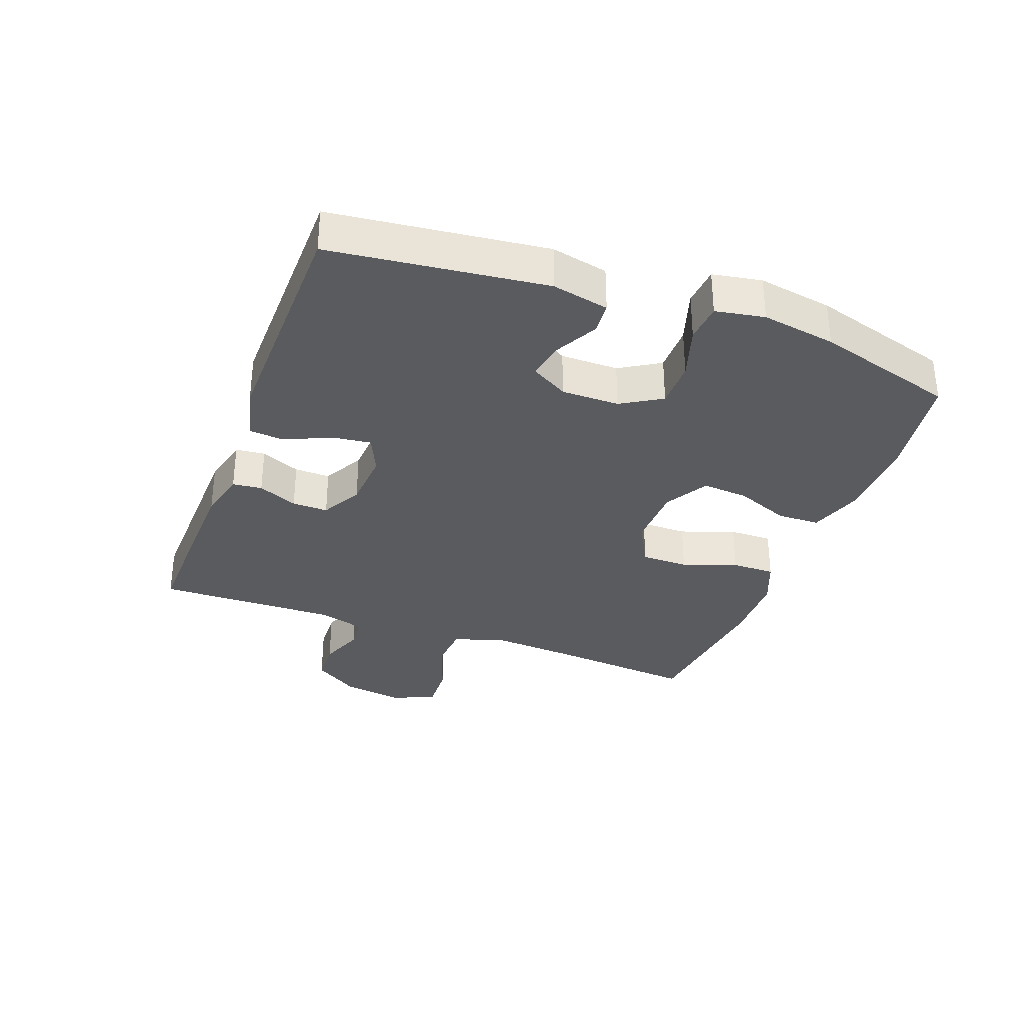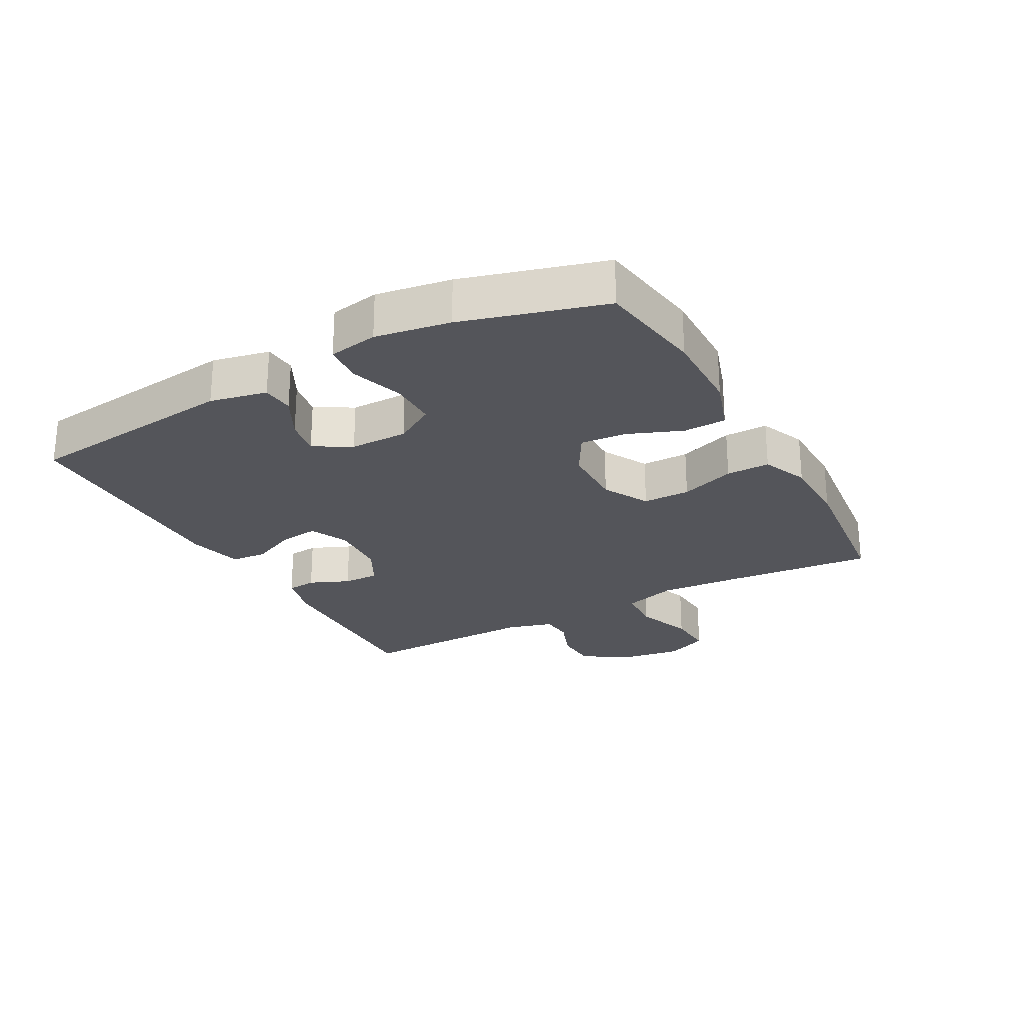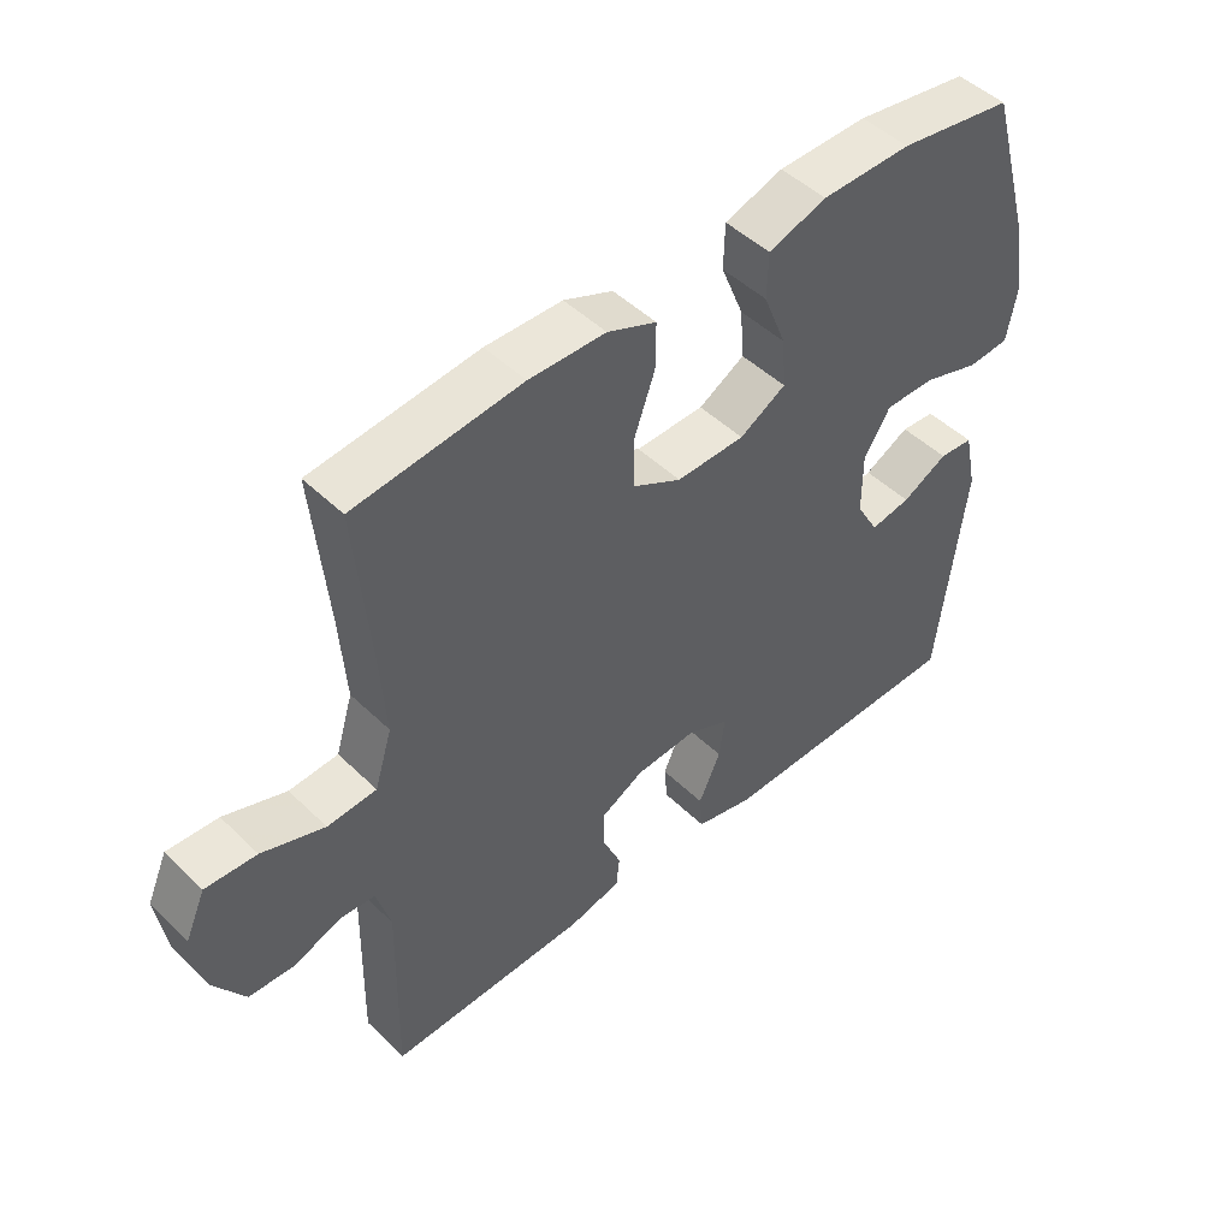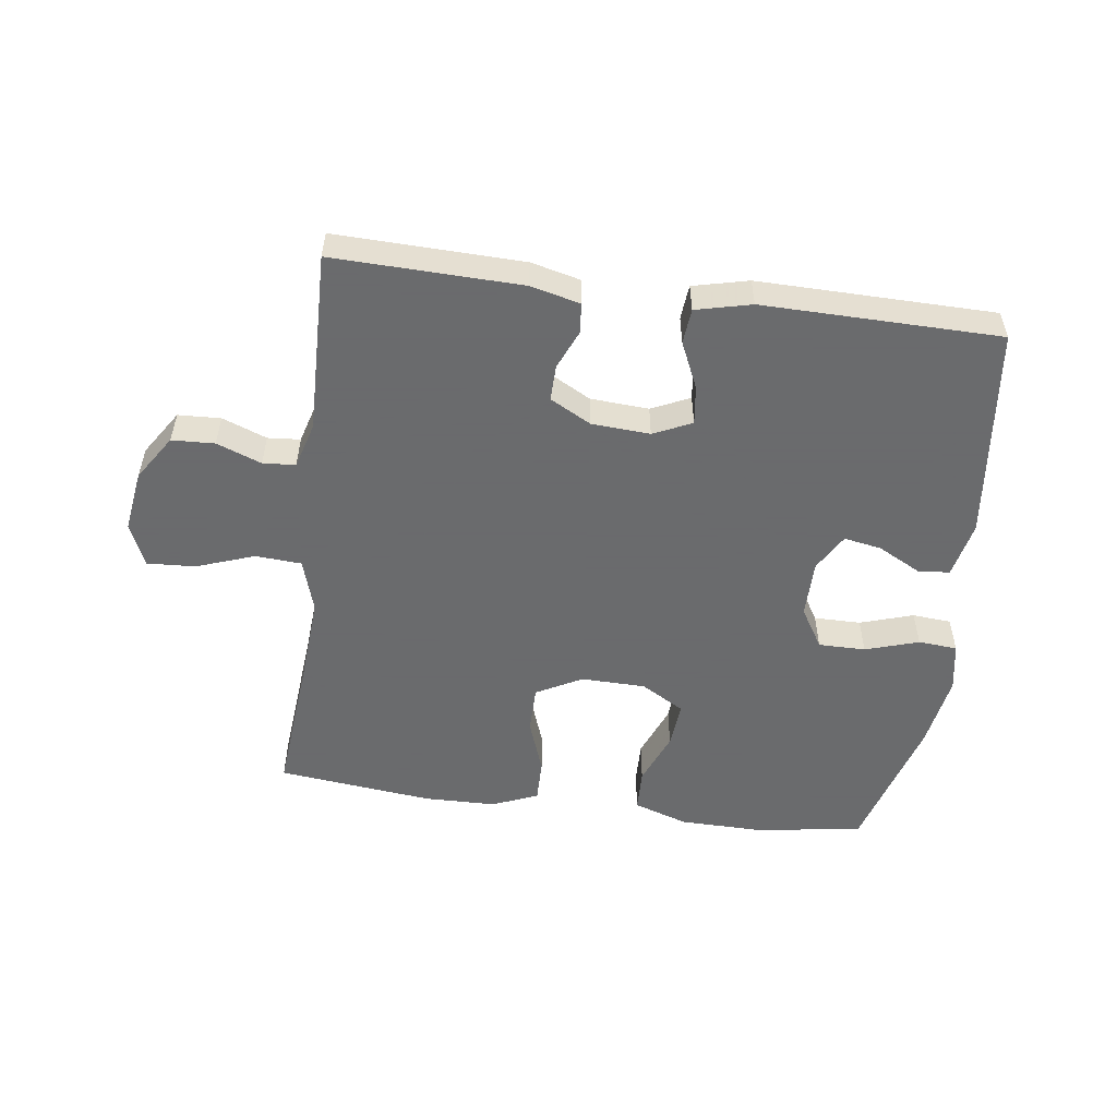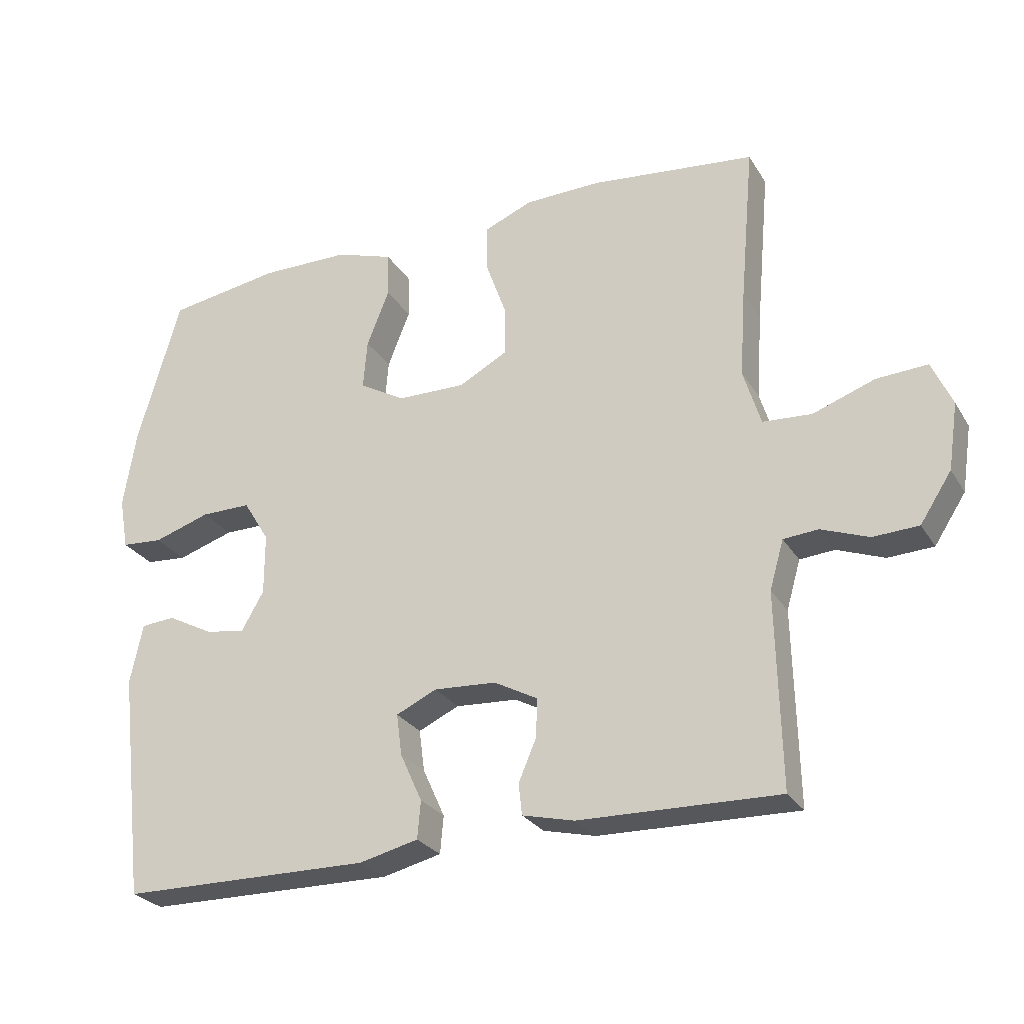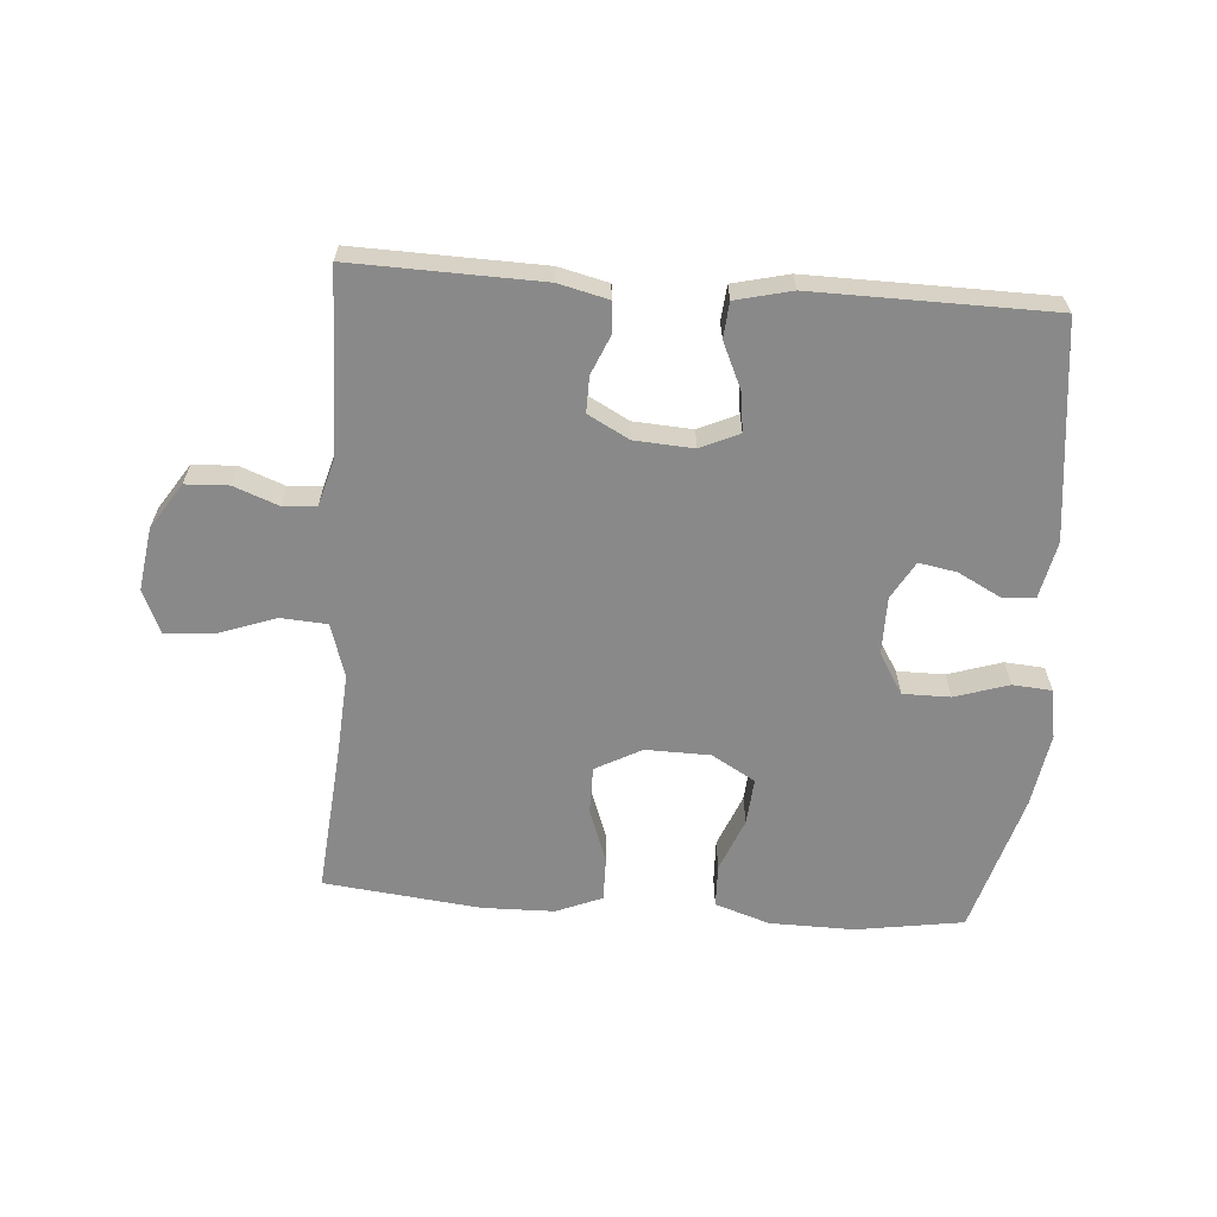
<metadata>
{"format":"obj","ext":"obj","renderer":"f3d","projection":"perspective","resolution":1024,"background":"white","views":[{"elev":-32.9,"azim":-110.4,"up":"+Y"},{"elev":-24.9,"azim":-61.2,"up":"+Y"},{"elev":47.9,"azim":137.2,"up":"+Z"},{"elev":-53.2,"azim":172.4,"up":"+Y"},{"elev":-27.0,"azim":25.3,"up":"+Z"},{"elev":-63.0,"azim":175.8,"up":"+Y"}]}
</metadata>
<code>
v -0.5 0.07 -0.5
v -0.54 0.07 -0.159
v -0.521 0.07 -0.069
v -0.47 0.07 -0.065
v -0.402 0.07 -0.101
v -0.342 0.07 -0.112
v -0.308 0.07 -0.053
v -0.308 0.07 0.039
v -0.347 0.07 0.103
v -0.422 0.07 0.103
v -0.507 0.07 0.076
v -0.569 0.07 0.081
v -0.583 0.07 0.159
v -0.564 0.07 0.277
v -0.5 0.07 0.5
v -0.33 0.07 0.526
v -0.196 0.07 0.524
v -0.109 0.07 0.495
v -0.107 0.07 0.427
v -0.141 0.07 0.342
v -0.147 0.07 0.268
v -0.078 0.07 0.228
v 0.024 0.07 0.226
v 0.097 0.07 0.265
v 0.097 0.07 0.34
v 0.066 0.07 0.427
v 0.065 0.07 0.496
v 0.138 0.07 0.526
v 0.252 0.07 0.528
v 0.5 0.07 0.5
v 0.479 0.07 0.265
v 0.47 0.07 0.134
v 0.496 0.07 0.049
v 0.569 0.07 0.044
v 0.662 0.07 0.077
v 0.738 0.07 0.081
v 0.768 0.07 0.013
v 0.753 0.07 -0.086
v 0.706 0.07 -0.158
v 0.638 0.07 -0.161
v 0.567 0.07 -0.134
v 0.515 0.07 -0.138
v 0.494 0.07 -0.211
v 0.5 0.07 -0.5
v 0.202 0.07 -0.492
v 0.124 0.07 -0.473
v 0.119 0.07 -0.426
v 0.146 0.07 -0.363
v 0.147 0.07 -0.306
v 0.082 0.07 -0.271
v -0.011 0.07 -0.265
v -0.072 0.07 -0.293
v -0.064 0.07 -0.355
v -0.031 0.07 -0.428
v -0.036 0.07 -0.484
v -0.124 0.07 -0.505
v -0.5 0 -0.5
v -0.54 0 -0.159
v -0.521 0 -0.069
v -0.47 0 -0.065
v -0.402 0 -0.101
v -0.342 0 -0.112
v -0.308 0 -0.053
v -0.308 0 0.039
v -0.347 0 0.103
v -0.422 0 0.103
v -0.507 0 0.076
v -0.569 0 0.081
v -0.583 0 0.159
v -0.564 0 0.277
v -0.5 0 0.5
v -0.33 0 0.526
v -0.196 0 0.524
v -0.109 0 0.495
v -0.107 0 0.427
v -0.141 0 0.342
v -0.147 0 0.268
v -0.078 0 0.228
v 0.024 0 0.226
v 0.097 0 0.265
v 0.097 0 0.34
v 0.066 0 0.427
v 0.065 0 0.496
v 0.138 0 0.526
v 0.252 0 0.528
v 0.5 0 0.5
v 0.479 0 0.265
v 0.47 0 0.134
v 0.496 0 0.049
v 0.569 0 0.044
v 0.662 0 0.077
v 0.738 0 0.081
v 0.768 0 0.013
v 0.753 0 -0.086
v 0.706 0 -0.158
v 0.638 0 -0.161
v 0.567 0 -0.134
v 0.515 0 -0.138
v 0.494 0 -0.211
v 0.5 0 -0.5
v 0.202 0 -0.492
v 0.124 0 -0.473
v 0.119 0 -0.426
v 0.146 0 -0.363
v 0.147 0 -0.306
v 0.082 0 -0.271
v -0.011 0 -0.265
v -0.072 0 -0.293
v -0.064 0 -0.355
v -0.031 0 -0.428
v -0.036 0 -0.484
v -0.124 0 -0.505
f 53 54 55 56
f 52 53 56 1
f 45 46 47 48
f 43 44 45 48
f 42 43 48 49
f 38 39 40 41
f 38 41 42
f 37 38 42
f 34 35 36 37
f 33 34 37 42
f 32 33 42 49
f 28 29 30 31
f 25 26 27 28
f 24 25 28 31
f 23 24 31 32
f 17 18 19 20
f 17 20 21
f 16 17 21
f 15 16 21
f 14 15 21
f 13 14 21 22
f 10 11 12 13
f 9 10 13 22
f 2 3 4 5
f 52 1 2 5
f 51 52 5 6
f 23 32 49 50
f 8 9 22 23
f 7 8 23 50
f 6 7 50 51
f 112 111 110 109
f 57 112 109 108
f 104 103 102 101
f 104 101 100 99
f 105 104 99 98
f 97 96 95 94
f 98 97 94
f 98 94 93
f 93 92 91 90
f 98 93 90 89
f 105 98 89 88
f 87 86 85 84
f 84 83 82 81
f 87 84 81 80
f 88 87 80 79
f 76 75 74 73
f 77 76 73
f 77 73 72
f 77 72 71
f 77 71 70
f 78 77 70 69
f 69 68 67 66
f 78 69 66 65
f 61 60 59 58
f 61 58 57 108
f 62 61 108 107
f 106 105 88 79
f 79 78 65 64
f 106 79 64 63
f 107 106 63 62
f 1 57 58 2
f 2 58 59 3
f 3 59 60 4
f 4 60 61 5
f 5 61 62 6
f 6 62 63 7
f 7 63 64 8
f 8 64 65 9
f 9 65 66 10
f 10 66 67 11
f 11 67 68 12
f 12 68 69 13
f 13 69 70 14
f 14 70 71 15
f 15 71 72 16
f 16 72 73 17
f 17 73 74 18
f 18 74 75 19
f 19 75 76 20
f 20 76 77 21
f 21 77 78 22
f 22 78 79 23
f 23 79 80 24
f 24 80 81 25
f 25 81 82 26
f 26 82 83 27
f 27 83 84 28
f 28 84 85 29
f 29 85 86 30
f 30 86 87 31
f 31 87 88 32
f 32 88 89 33
f 33 89 90 34
f 34 90 91 35
f 35 91 92 36
f 36 92 93 37
f 37 93 94 38
f 38 94 95 39
f 39 95 96 40
f 40 96 97 41
f 41 97 98 42
f 42 98 99 43
f 43 99 100 44
f 44 100 101 45
f 45 101 102 46
f 46 102 103 47
f 47 103 104 48
f 48 104 105 49
f 49 105 106 50
f 50 106 107 51
f 51 107 108 52
f 52 108 109 53
f 53 109 110 54
f 54 110 111 55
f 55 111 112 56
f 56 112 57 1

</code>
